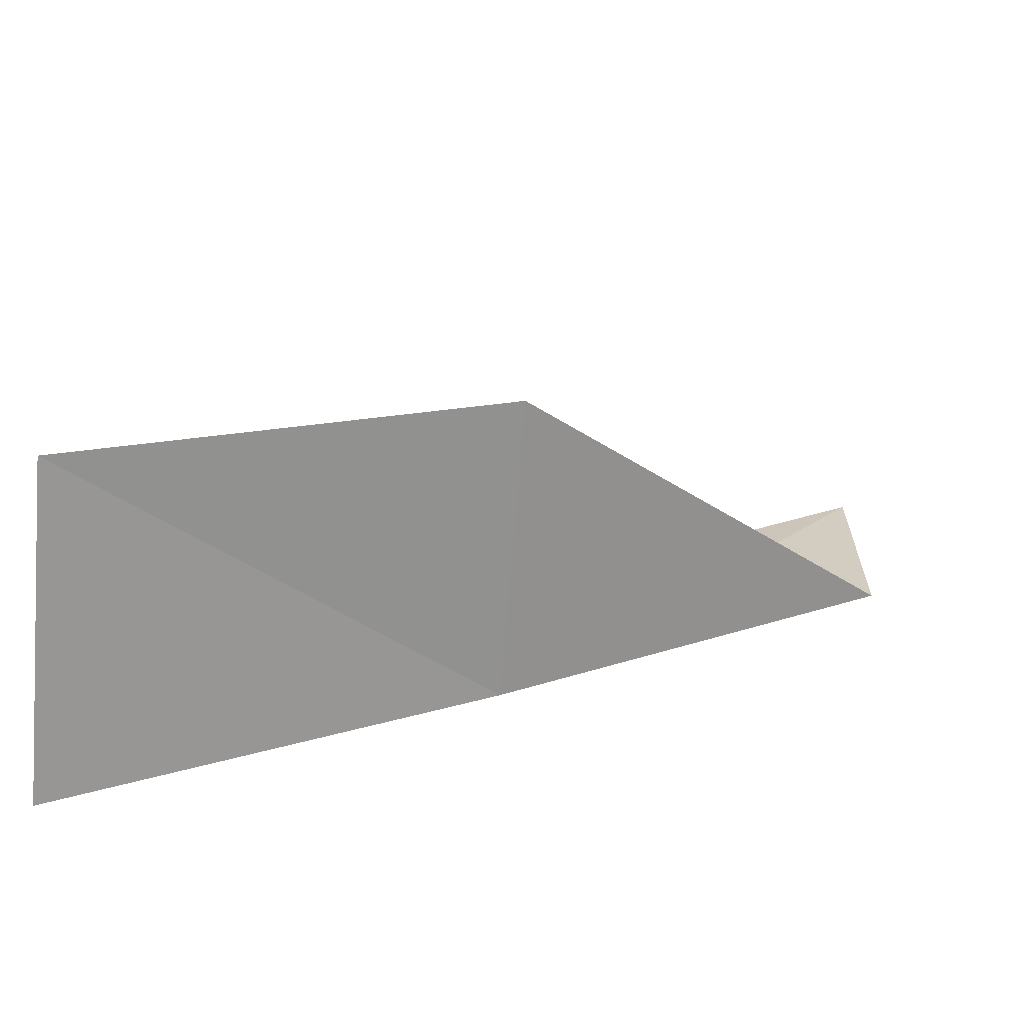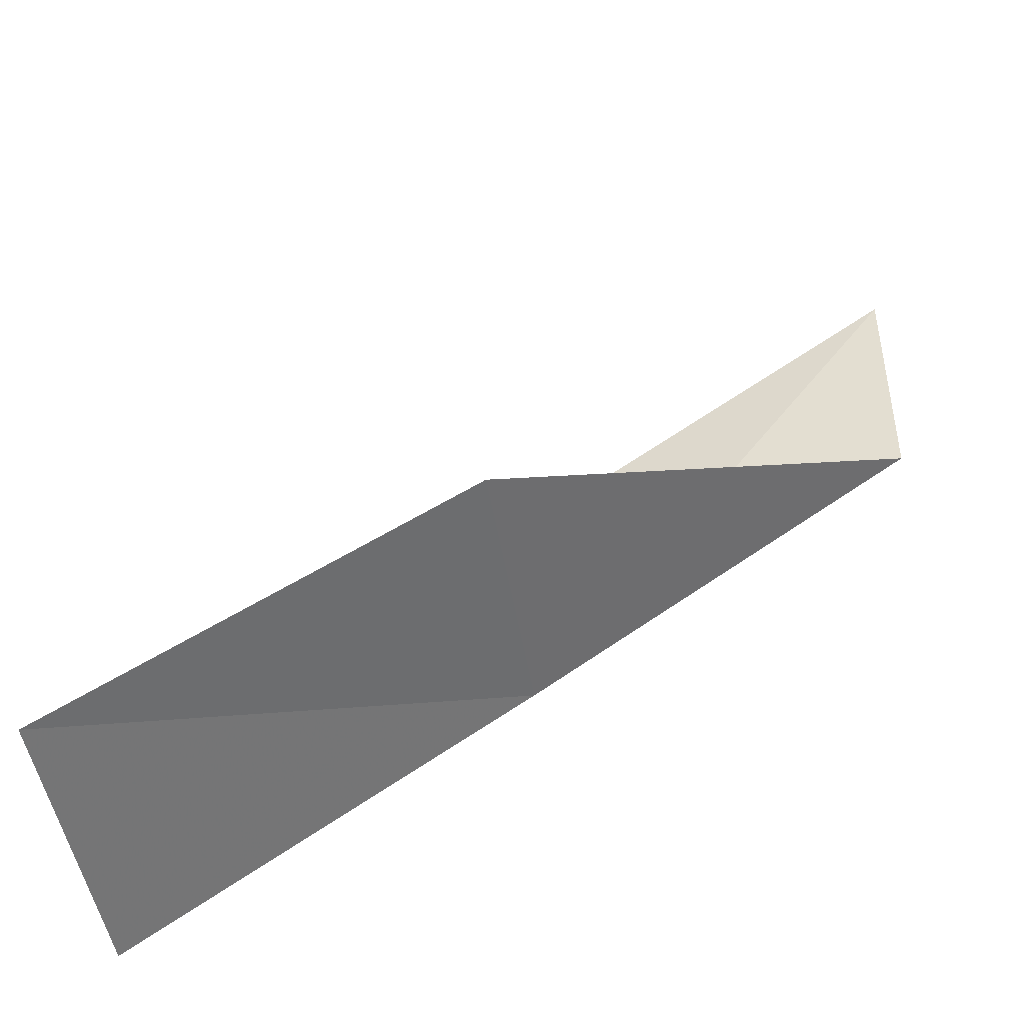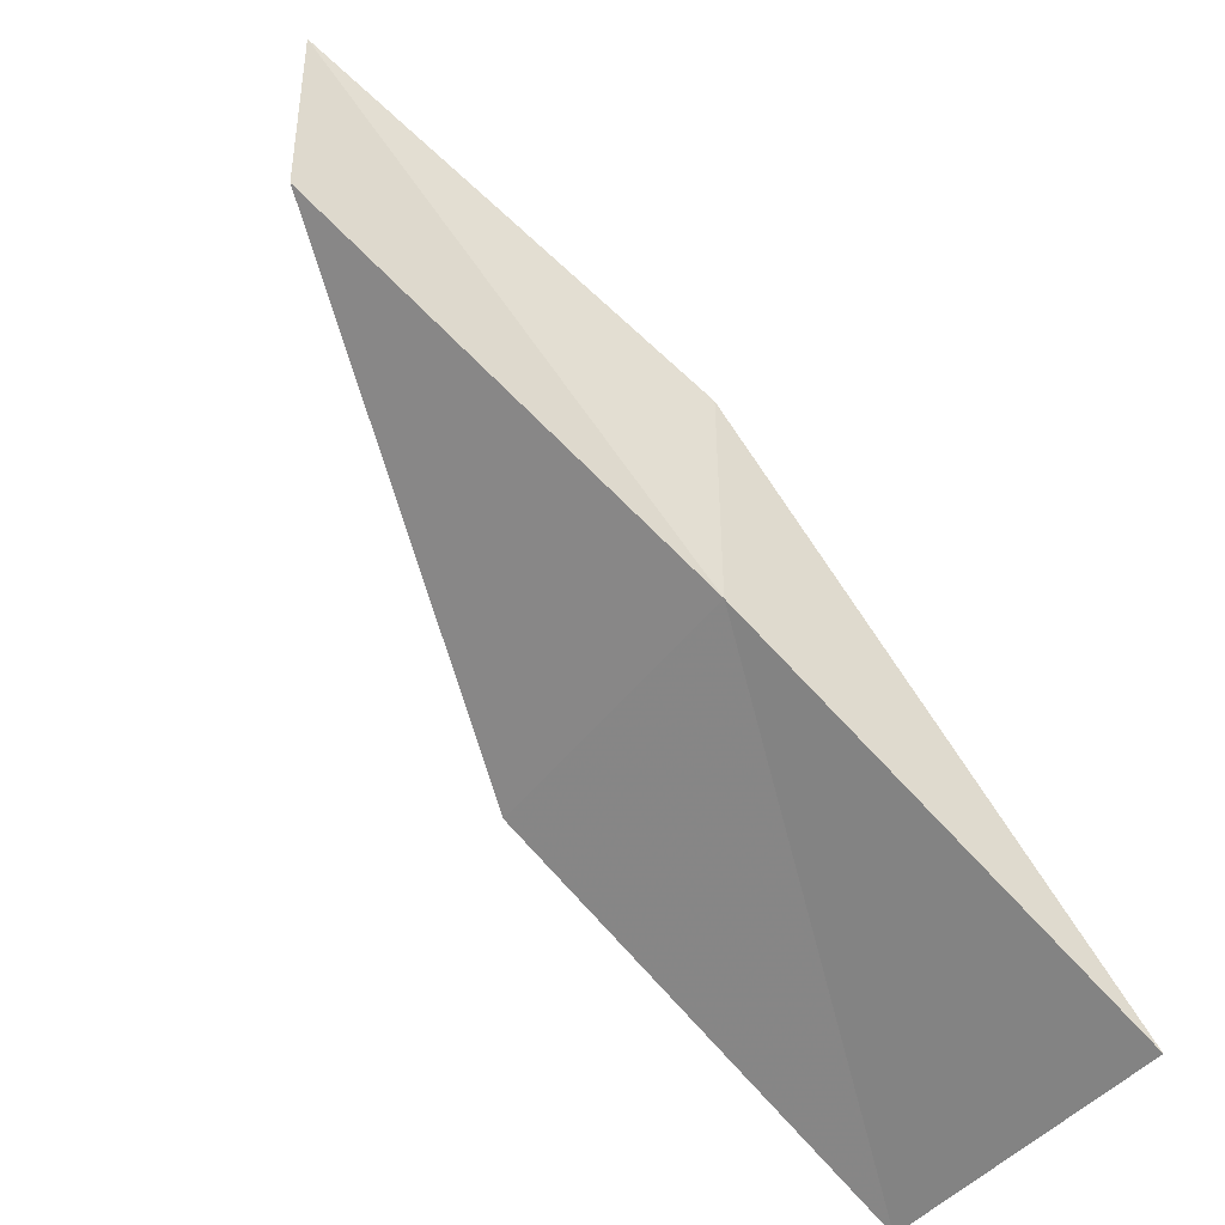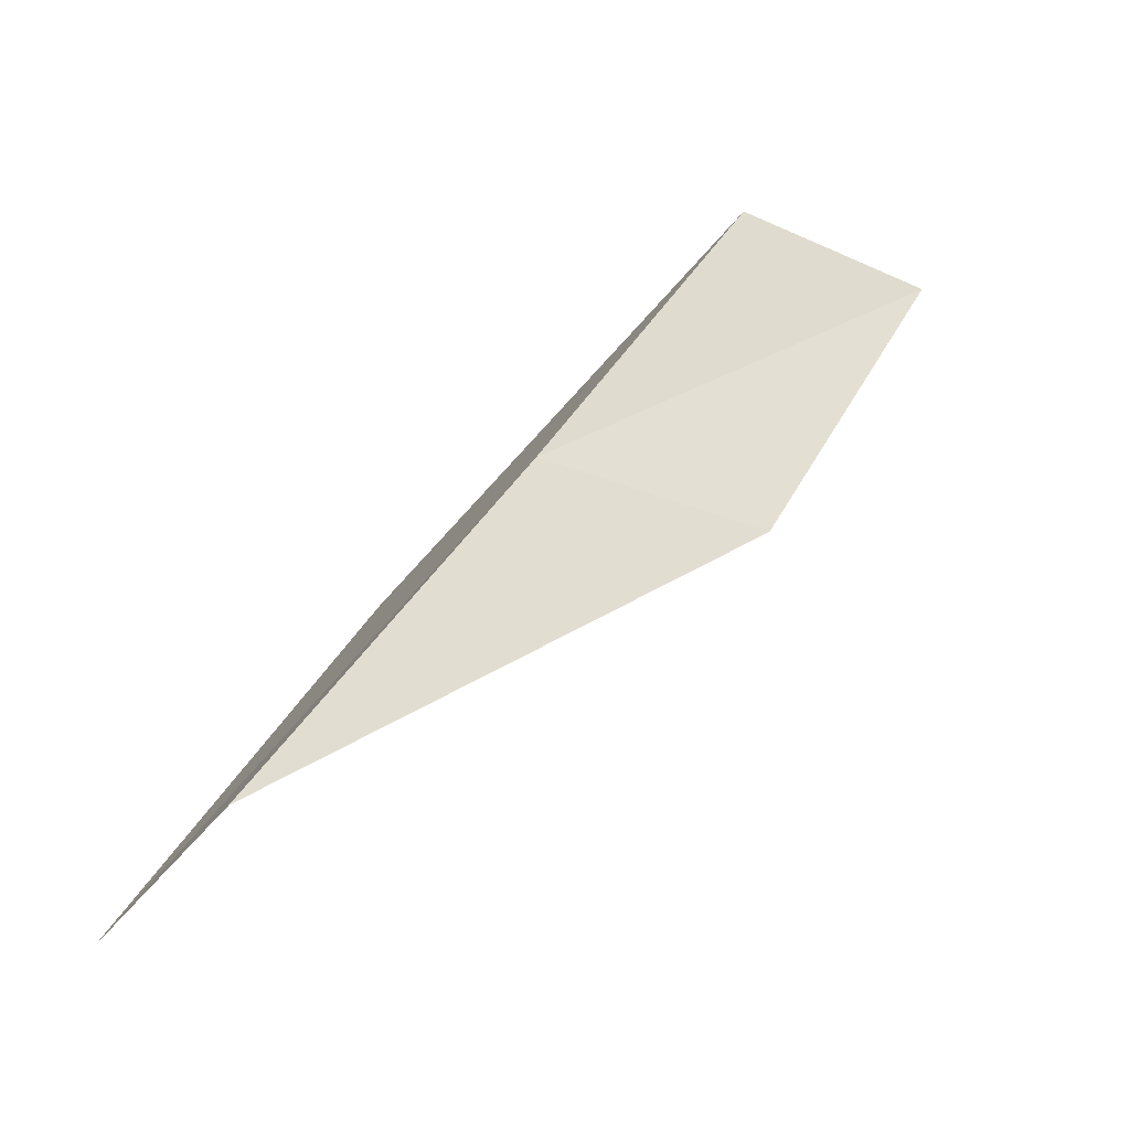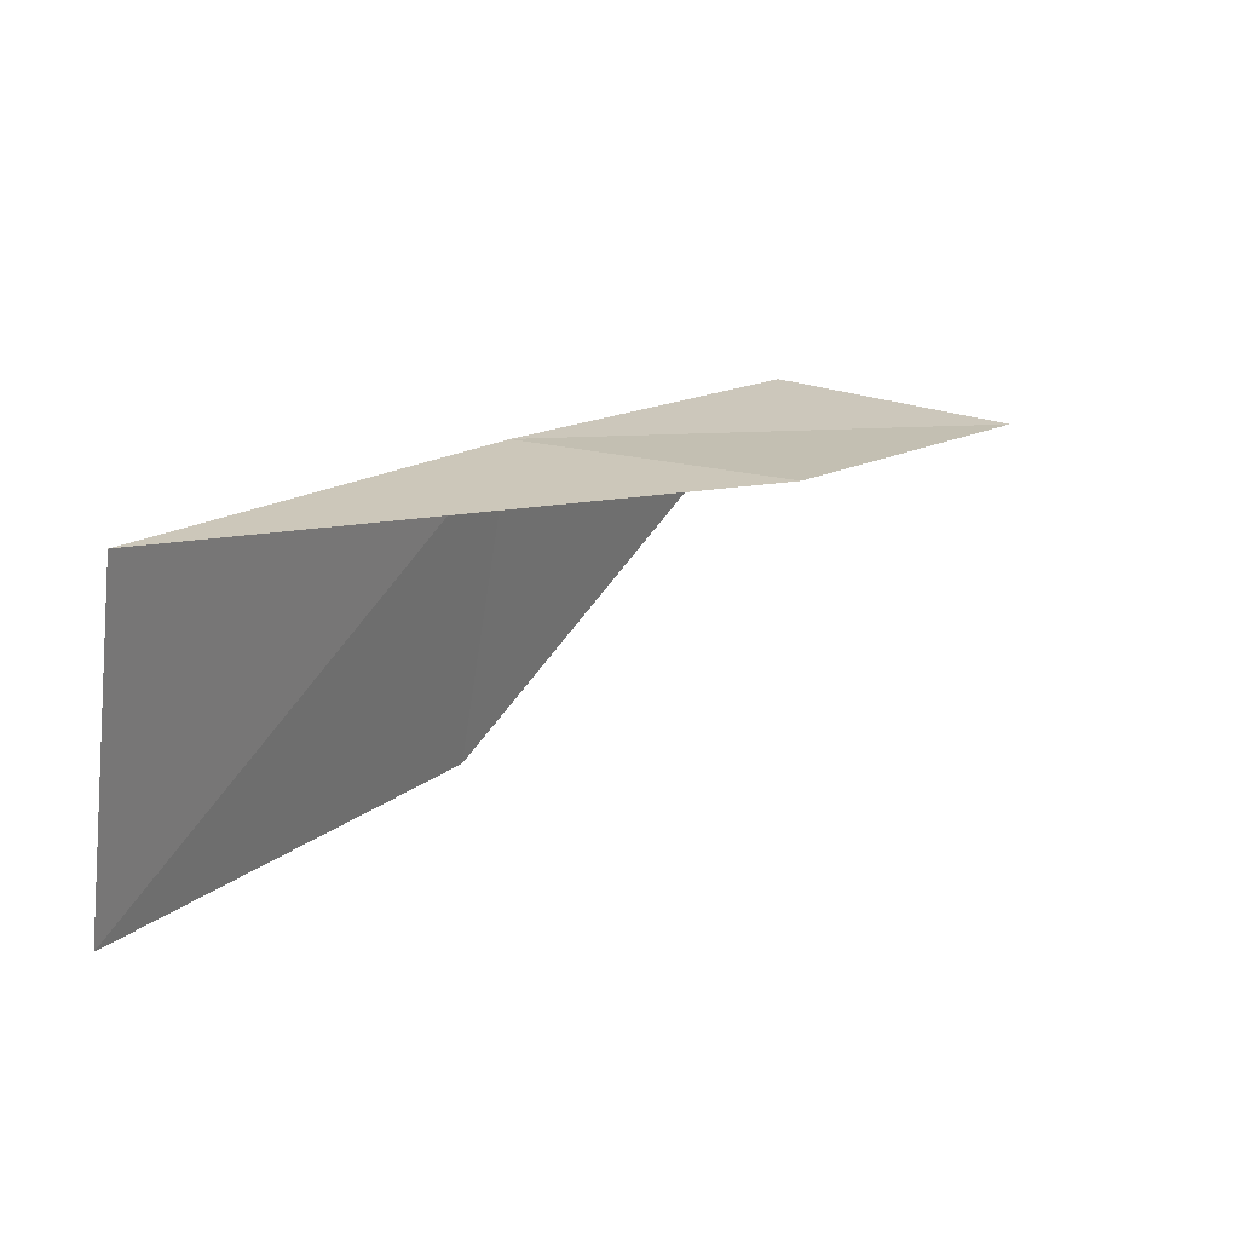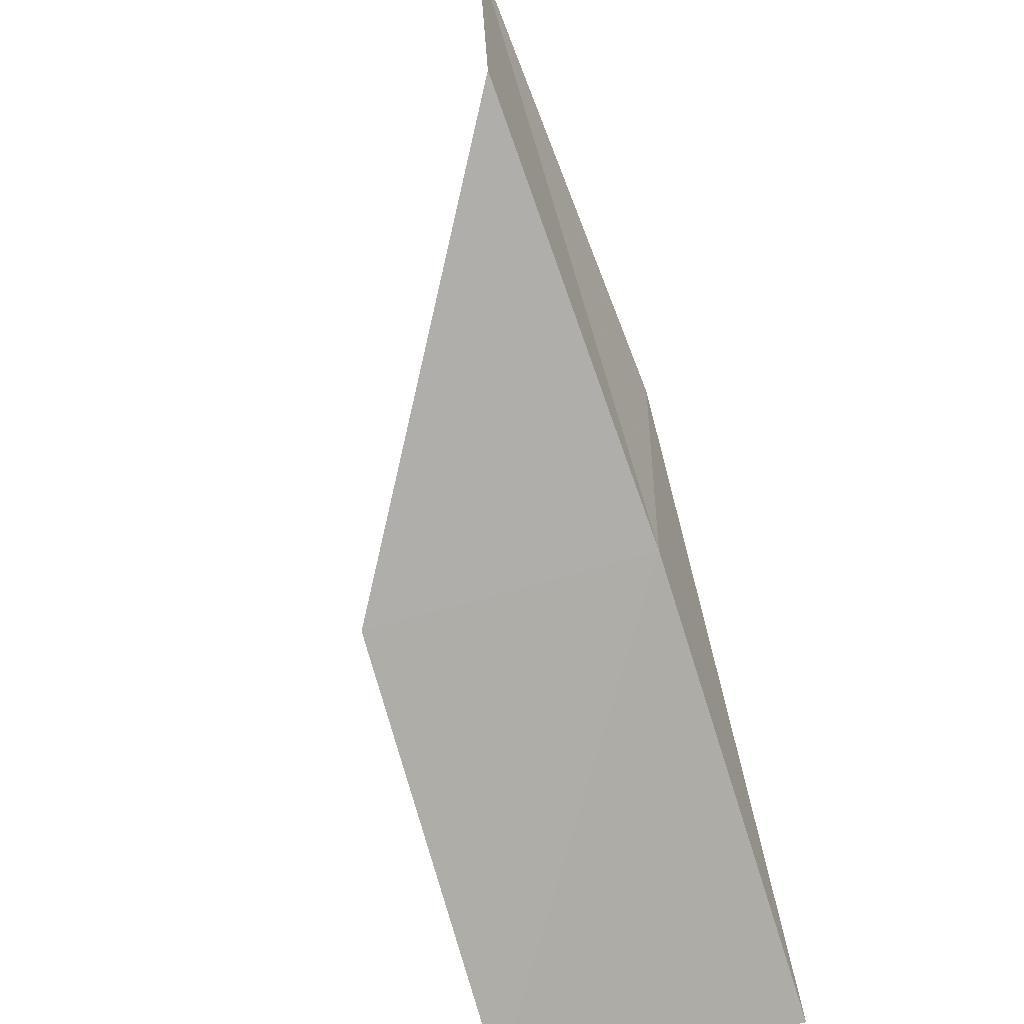
<metadata>
{"format":"obj","ext":"obj","renderer":"f3d","projection":"perspective","resolution":1024,"background":"white","views":[{"elev":-69.0,"azim":-94.6,"up":"+Y"},{"elev":-46.1,"azim":-81.2,"up":"+Y"},{"elev":-47.5,"azim":54.2,"up":"+Y"},{"elev":-30.7,"azim":59.9,"up":"+Z"},{"elev":-68.3,"azim":81.6,"up":"+Z"},{"elev":-49.4,"azim":19.7,"up":"+Y"}]}
</metadata>
<code>
v 36.44 -26.86 65.53
v 33.03 -26.89 65.53
v 36.13 -23.98 70.03
v 35.99 -21.31 70.03
v 36.44 -24.07 65.53
v 33 -29.69 61.02
v 36.56 -29.83 61.02
f 1 3 2
f 1 5 4
f 1 4 3
f 1 6 7
f 1 2 6
f 1 7 5

</code>
